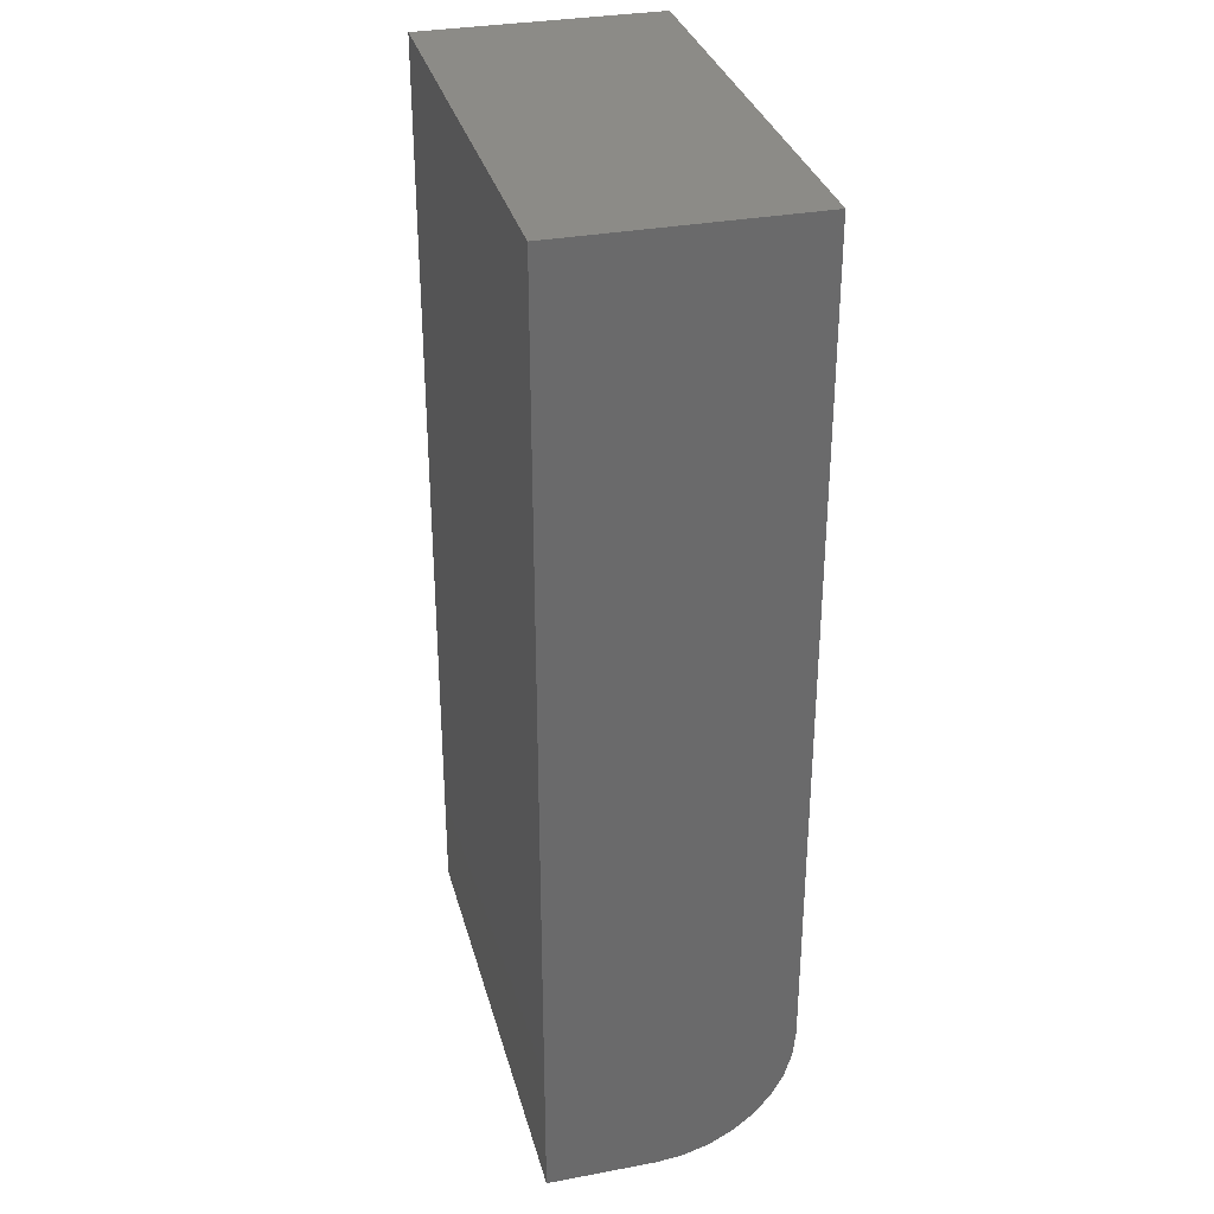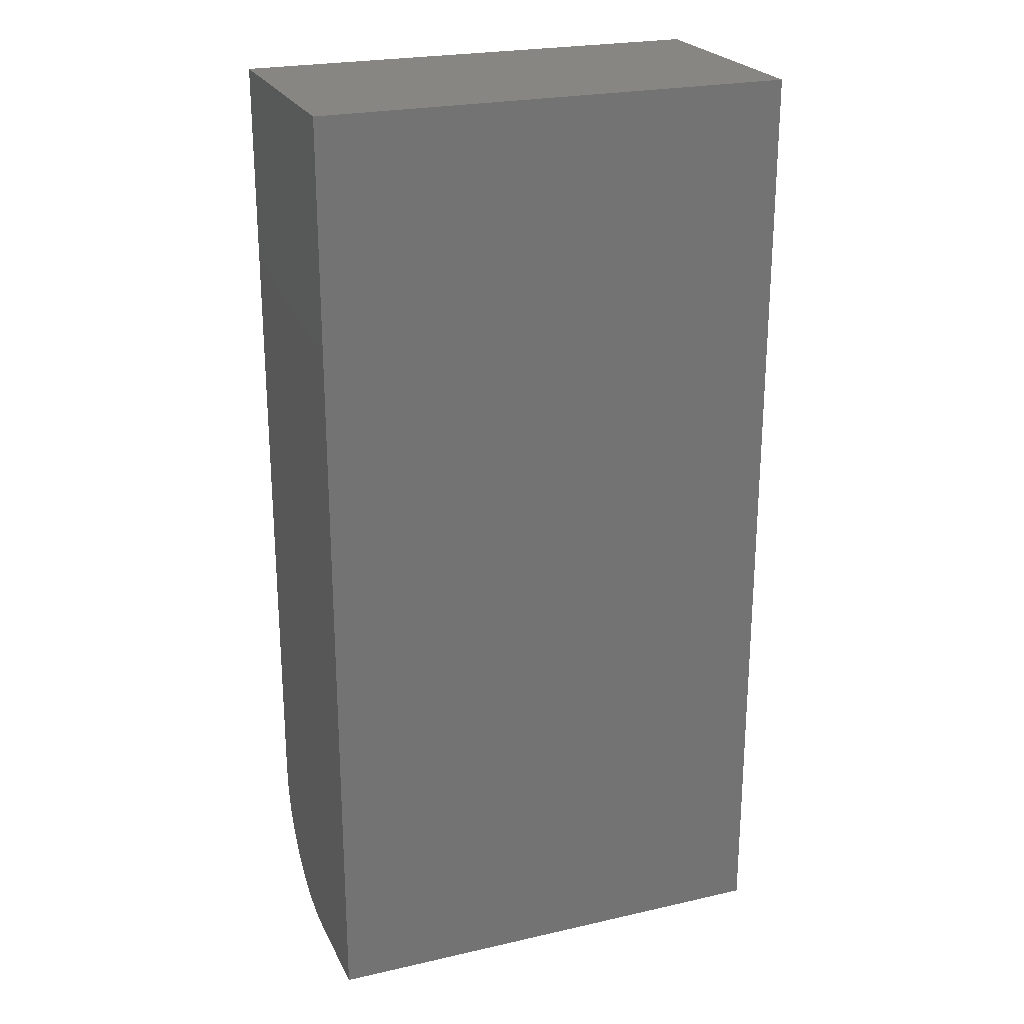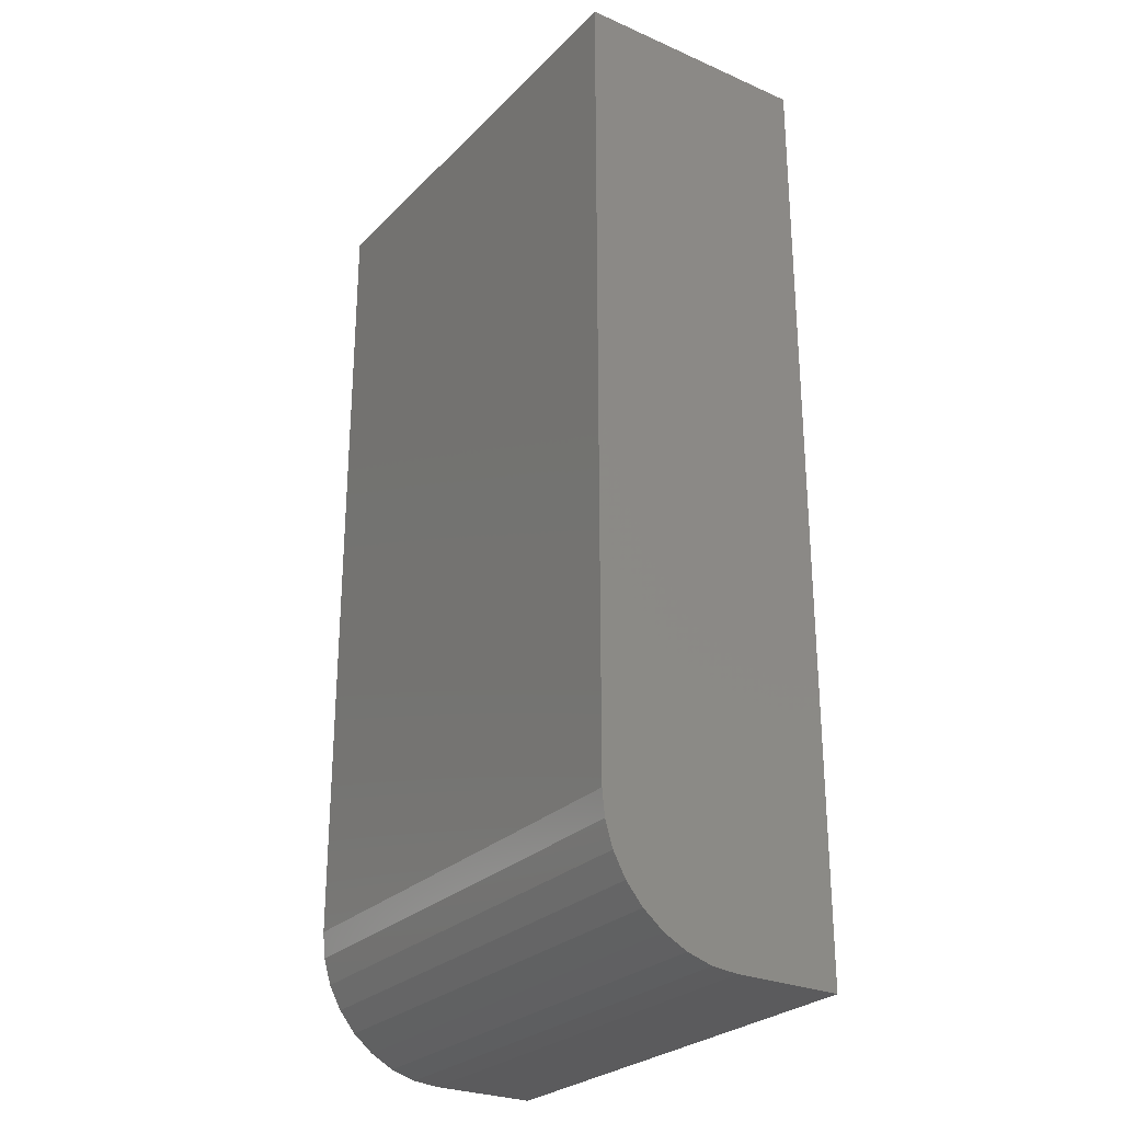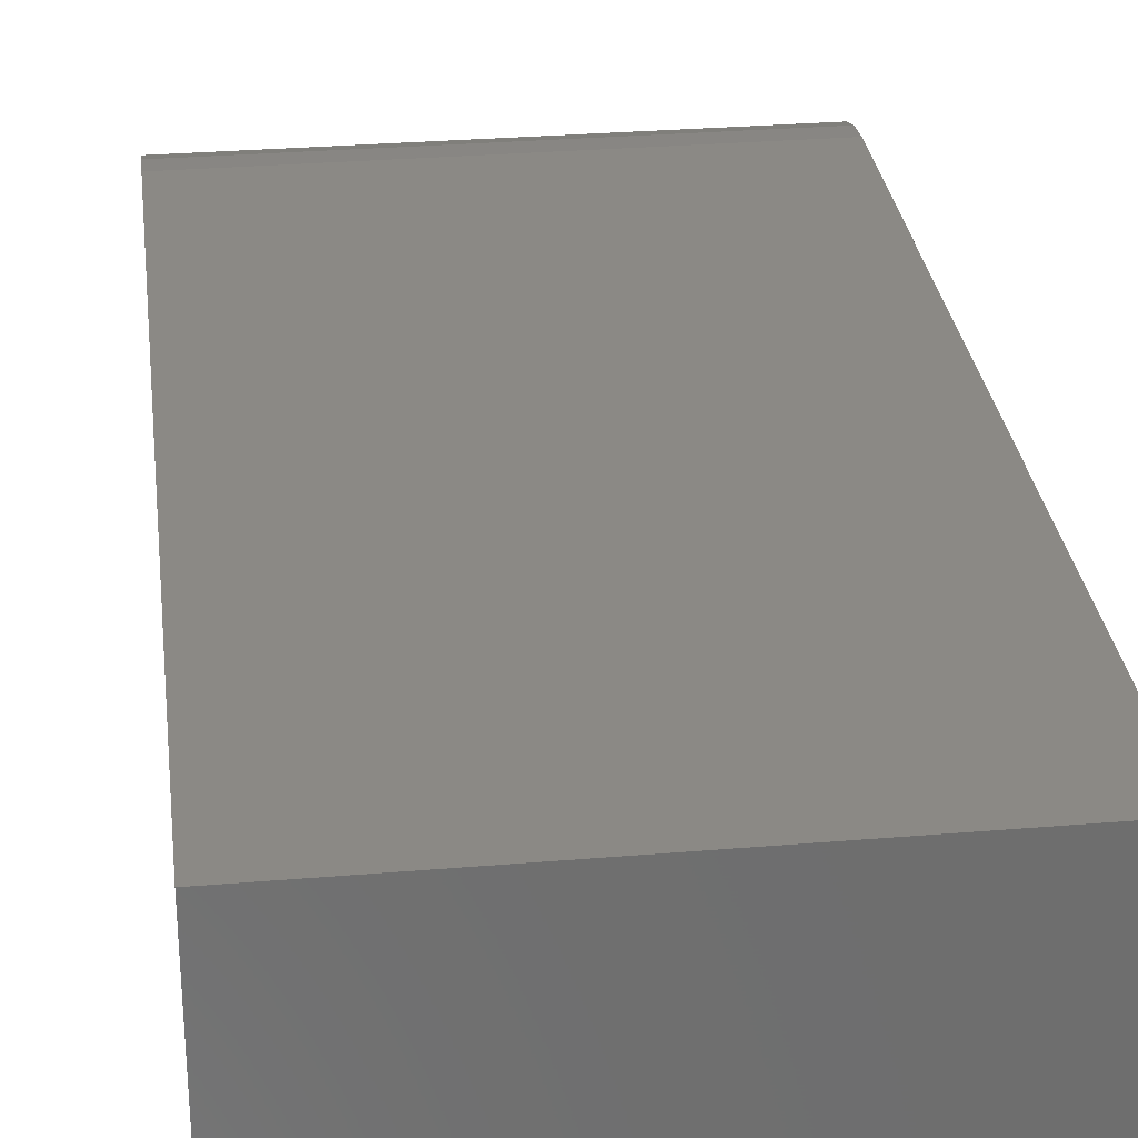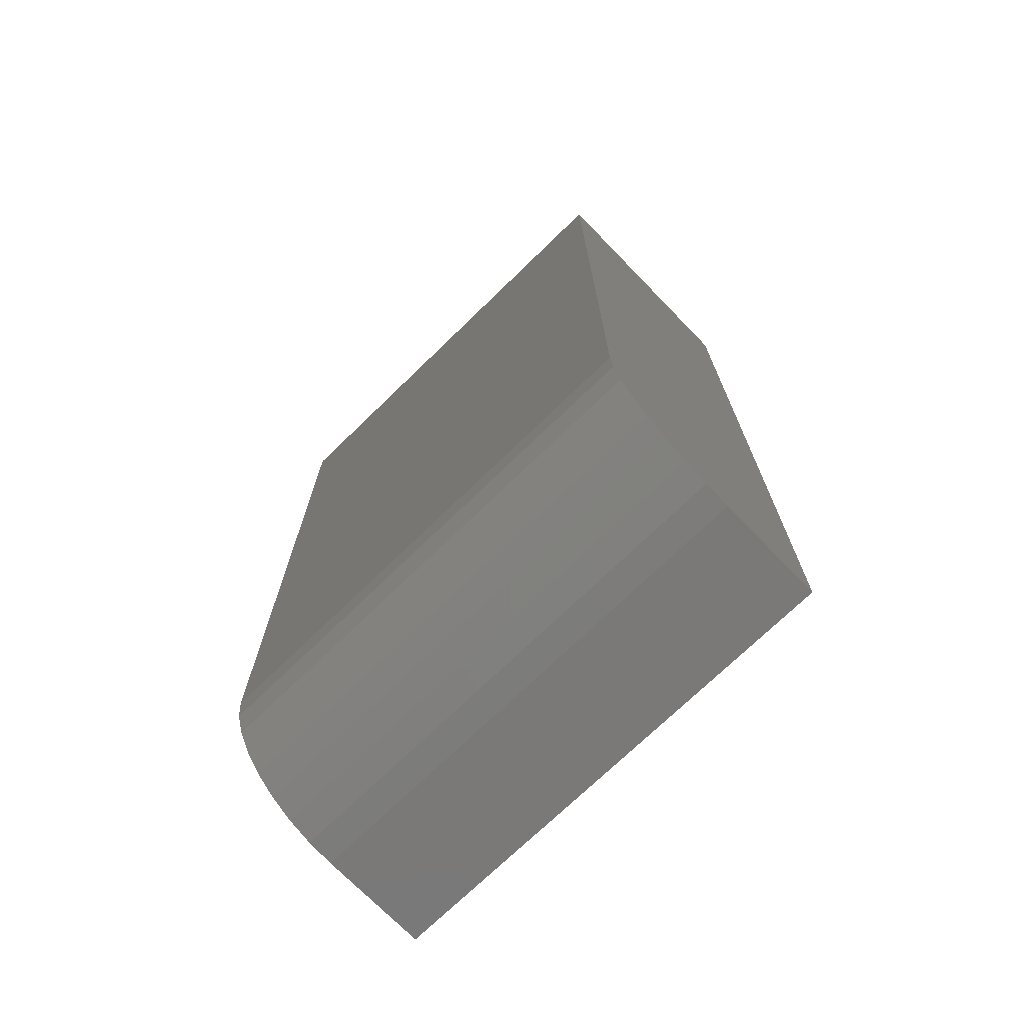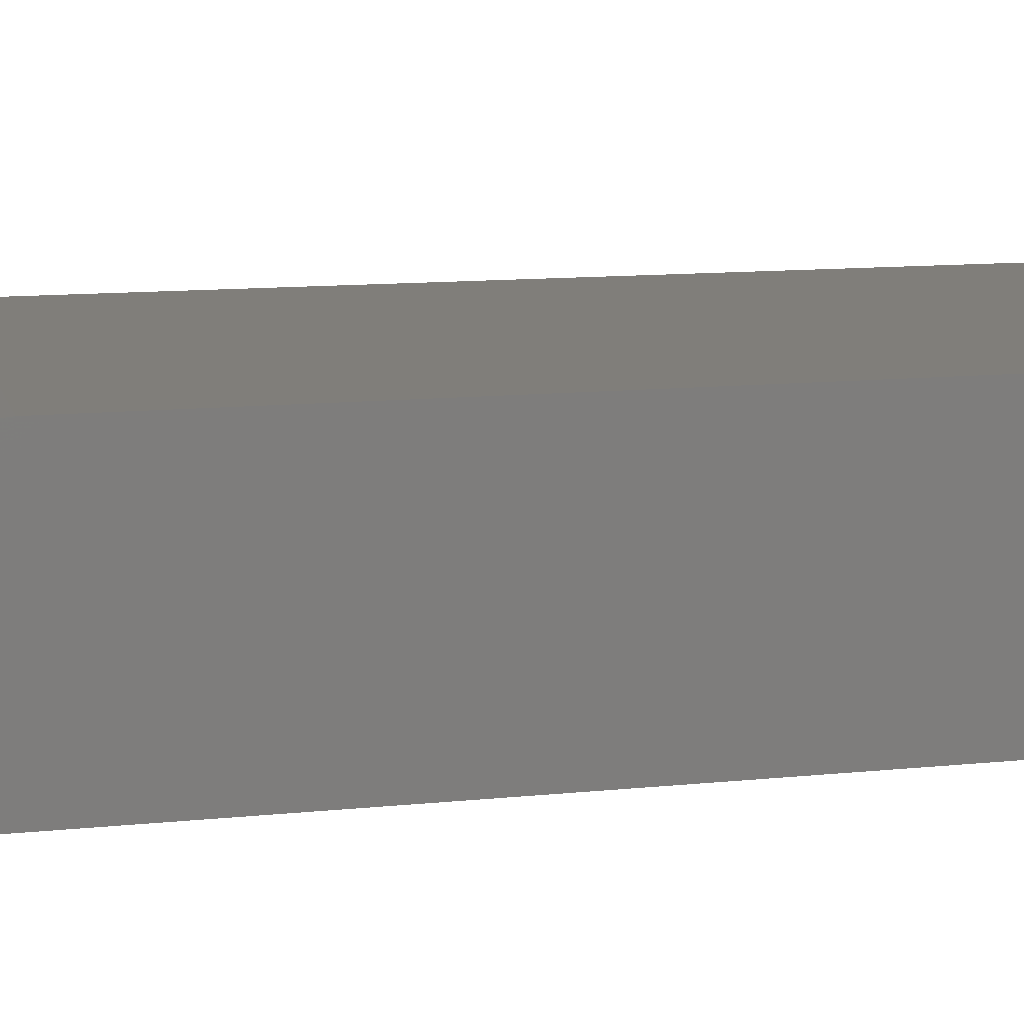
<metadata>
{"format":"stl","ext":"stl","renderer":"f3d","projection":"perspective","resolution":1024,"background":"white","views":[{"elev":32.5,"azim":-104.5,"up":"+Y"},{"elev":23.7,"azim":159.1,"up":"+Y"},{"elev":-27.1,"azim":56.0,"up":"+Y"},{"elev":29.7,"azim":173.0,"up":"+Z"},{"elev":-72.4,"azim":44.2,"up":"+Y"},{"elev":11.9,"azim":76.1,"up":"+Z"}]}
</metadata>
<code>
# stl→obj: 24 verts, 44 faces
v 0.125 -0.25 0
v 0.375 -0.25 -1.531e-17
v 0.125 -0.25 0.056
v 0.375 -0.25 0.056
v 0.125 -0.2486 0.06972
v 0.125 -0.2446 0.08291
v 0.125 -0.2382 0.09507
v 0.125 -0.2294 0.1057
v 0.125 -0.2188 0.1145
v 0.125 -0.2066 0.121
v 0.125 -0.1934 0.125
v 0.125 -0.1797 0.1263
v 0.125 0.25 0.1263
v 0.125 0.25 0
v 0.375 0.25 0.1263
v 0.375 -0.1797 0.1263
v 0.375 0.25 -1.531e-17
v 0.375 -0.1934 0.125
v 0.375 -0.2066 0.121
v 0.375 -0.2188 0.1145
v 0.375 -0.2294 0.1057
v 0.375 -0.2382 0.09507
v 0.375 -0.2446 0.08291
v 0.375 -0.2486 0.06972
f 1 2 3
f 3 2 4
f 1 3 5
f 1 5 6
f 1 6 7
f 1 7 8
f 1 8 9
f 1 9 10
f 1 10 11
f 1 11 12
f 1 12 13
f 1 13 14
f 15 13 16
f 16 13 12
f 2 17 15
f 2 15 16
f 2 16 18
f 2 18 19
f 2 19 20
f 2 20 21
f 2 21 22
f 2 22 23
f 2 23 24
f 2 24 4
f 16 12 18
f 18 12 11
f 18 11 19
f 19 11 10
f 19 10 20
f 20 10 9
f 20 9 21
f 21 9 8
f 21 8 22
f 22 8 7
f 22 7 23
f 23 7 6
f 23 6 24
f 24 6 5
f 24 5 4
f 4 5 3
f 14 13 17
f 17 13 15
f 14 17 1
f 1 17 2

</code>
